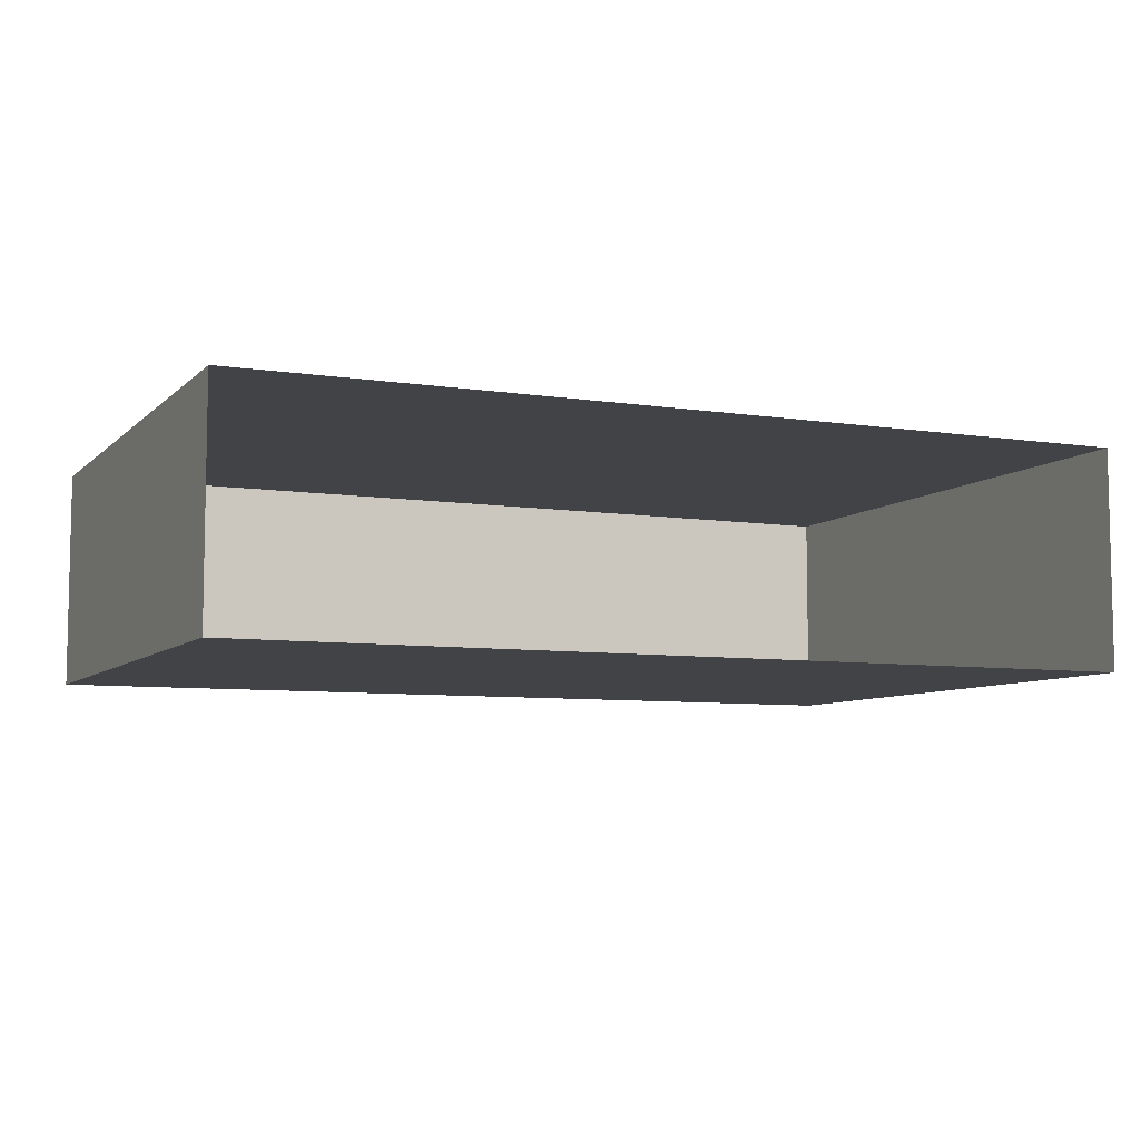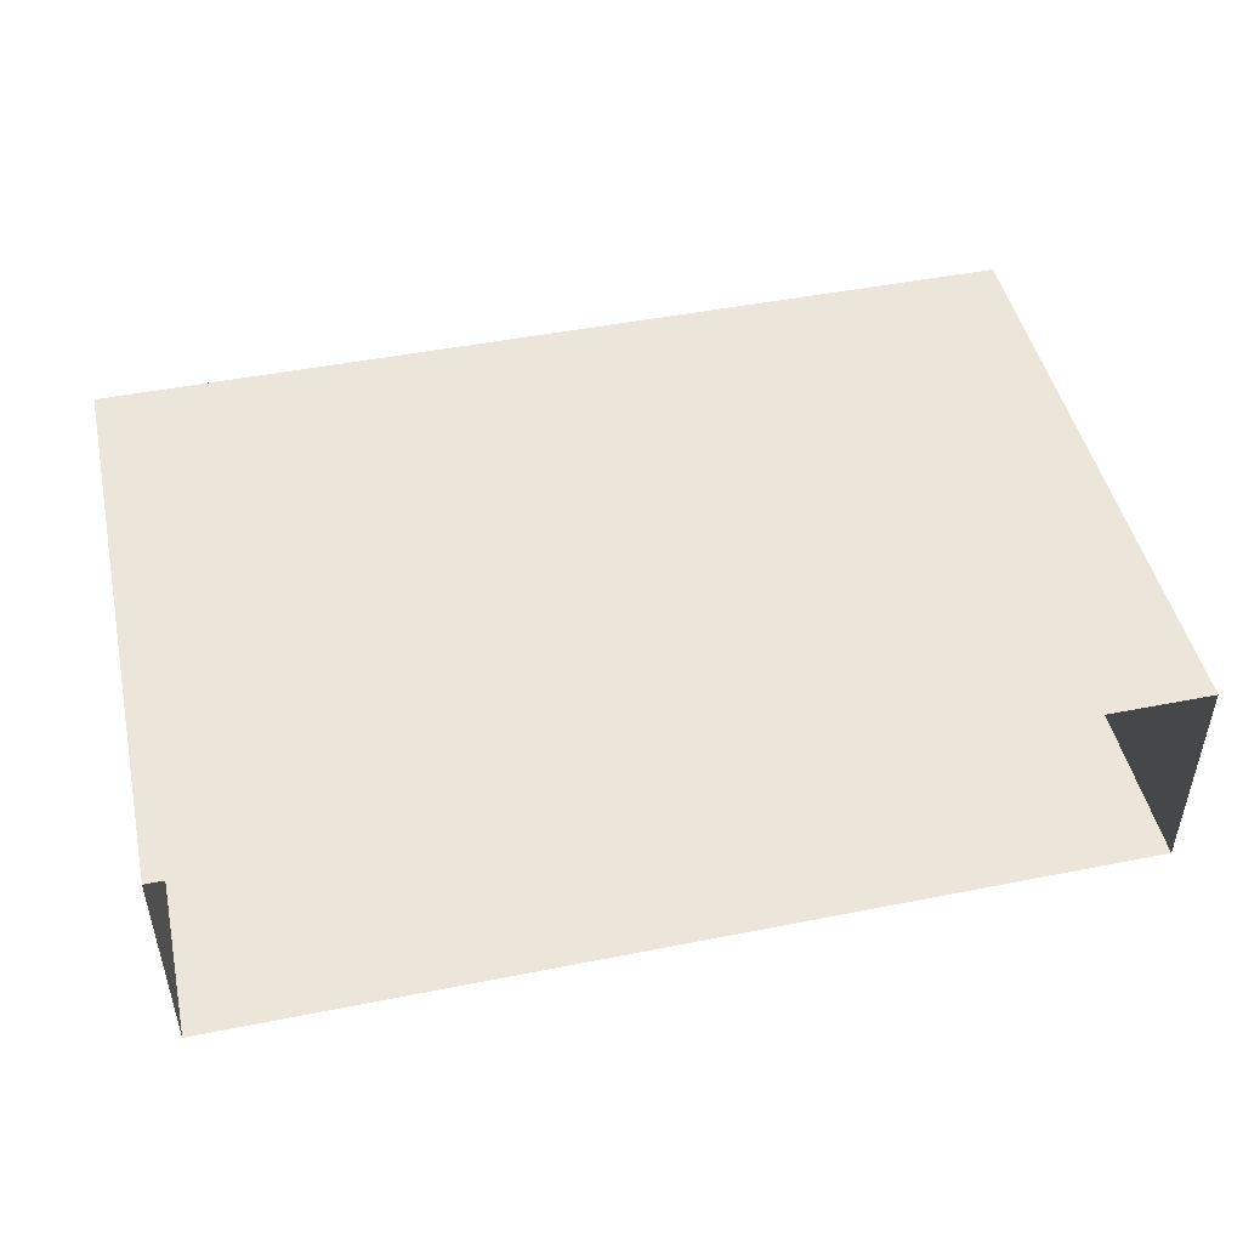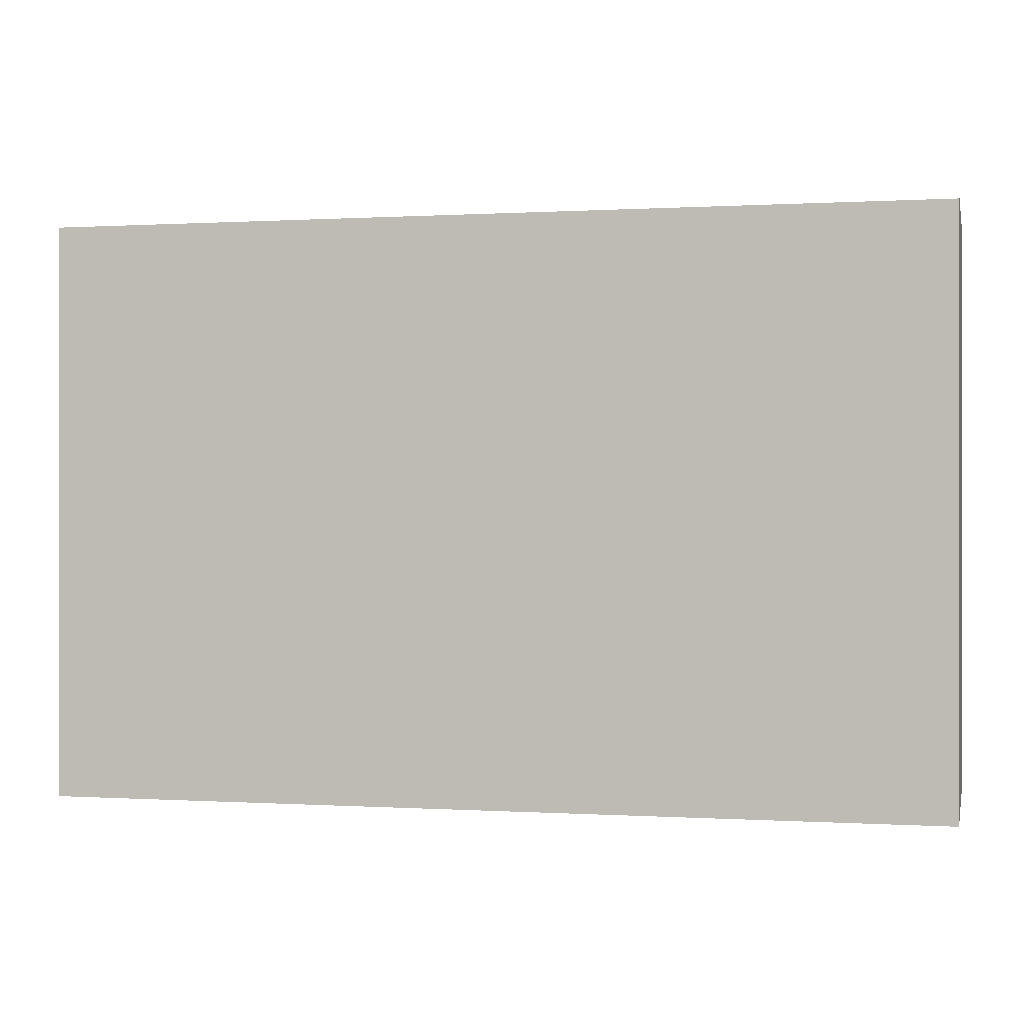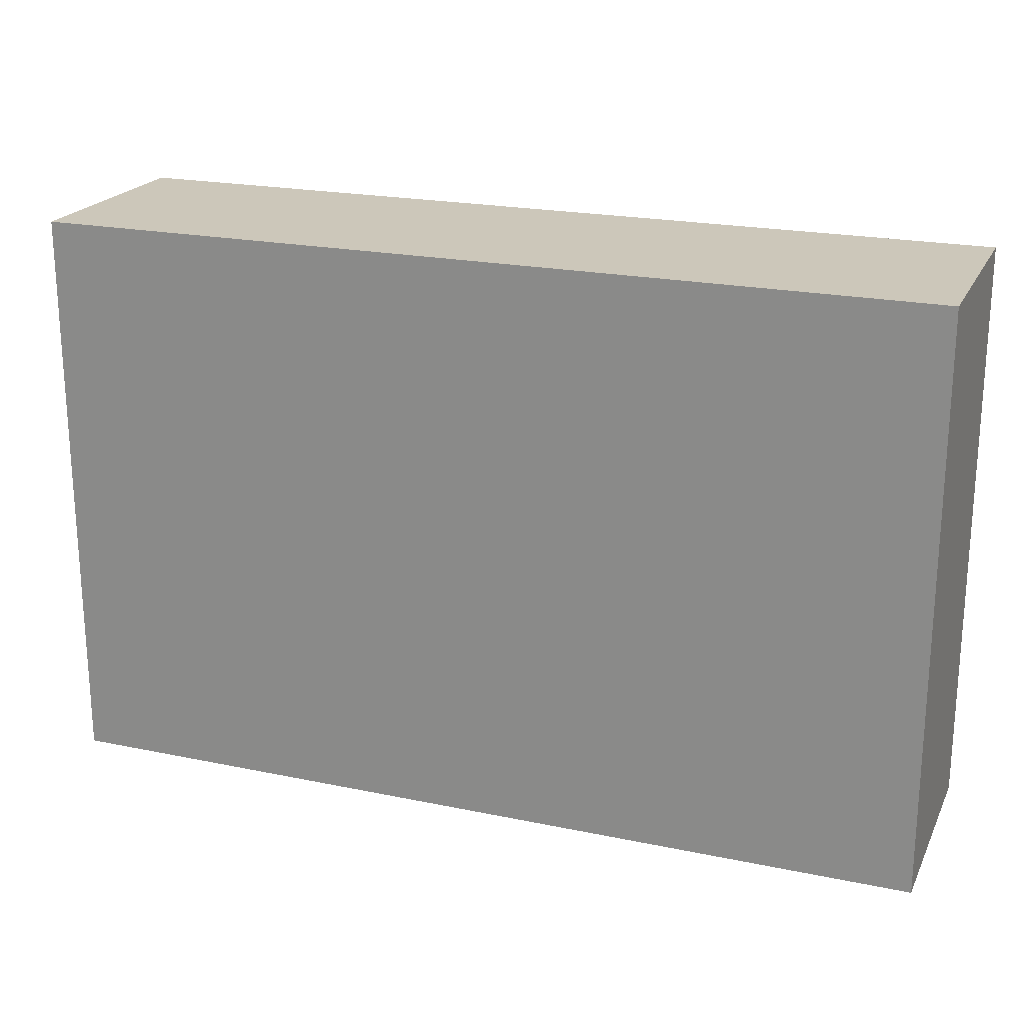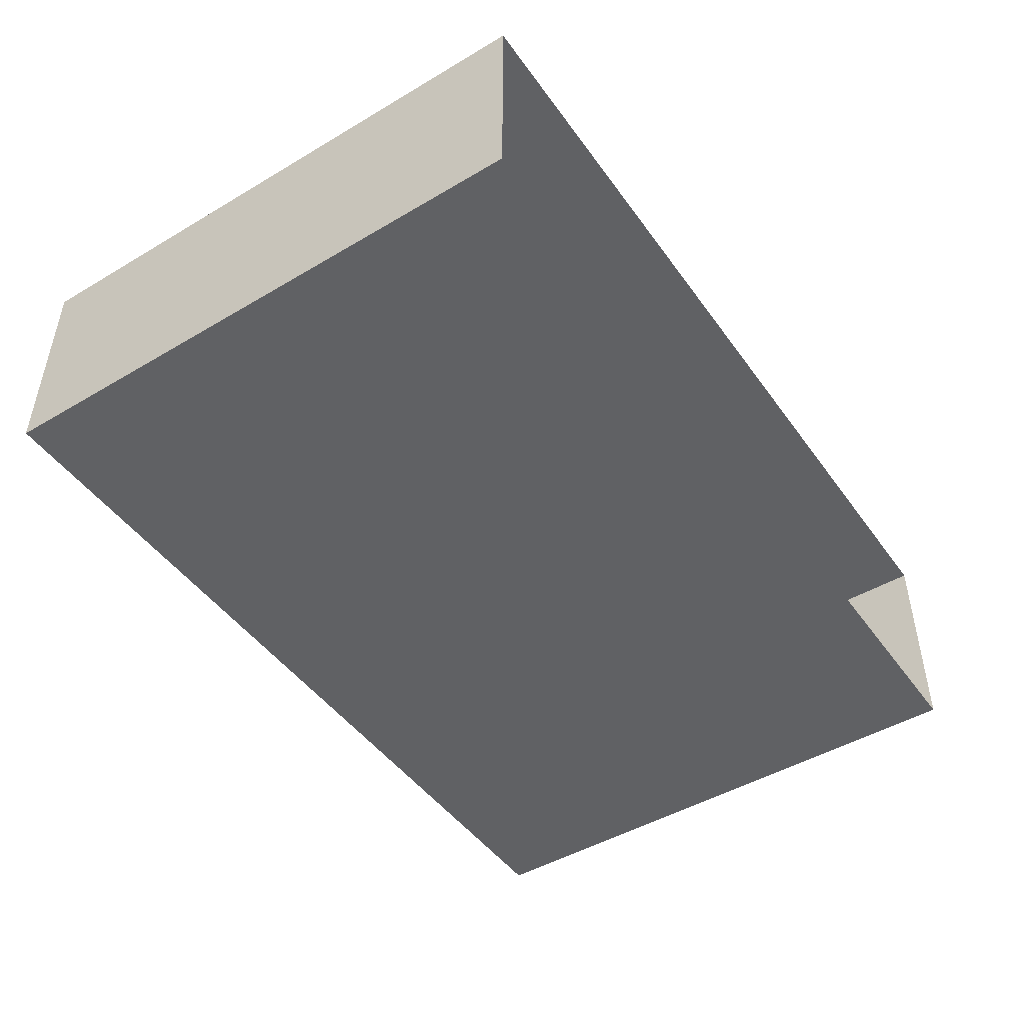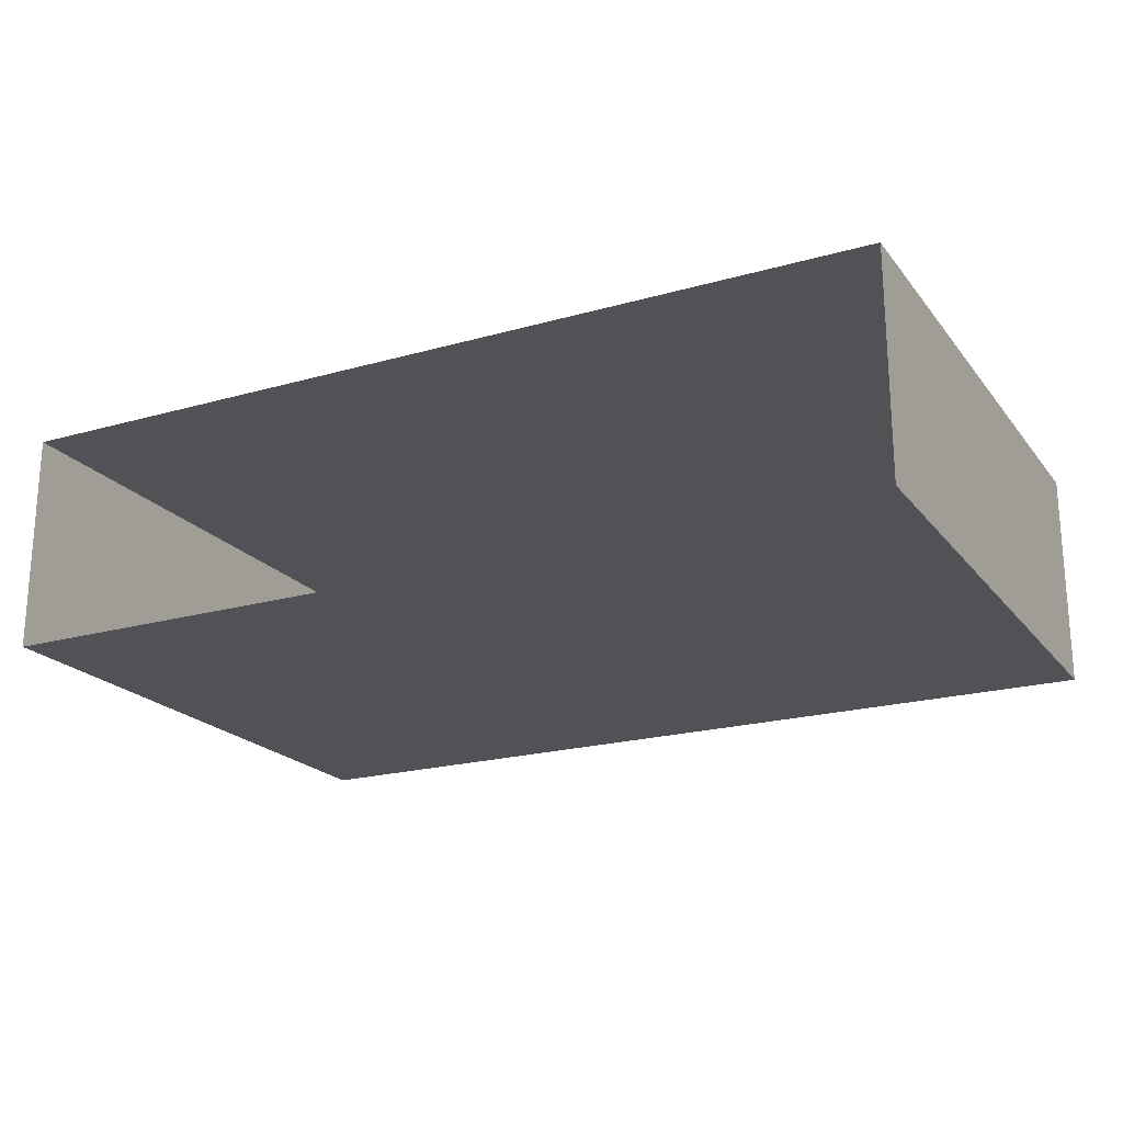
<metadata>
{"format":"obj","ext":"obj","renderer":"f3d","projection":"perspective","resolution":1024,"background":"white","views":[{"elev":-7.2,"azim":-24.0,"up":"+Z"},{"elev":47.4,"azim":-12.6,"up":"+Z"},{"elev":0.2,"azim":-167.1,"up":"+Y"},{"elev":21.3,"azim":20.4,"up":"+Y"},{"elev":-47.0,"azim":-56.2,"up":"+Z"},{"elev":-20.8,"azim":27.1,"up":"+Z"}]}
</metadata>
<code>
v -24 84 16
v -24 84 -16
v -65 84 -16
v -65 84 16
v -65 84 16
v -65 44 16
v -65 44 16
v -65 0 16
v -65 44 -16
v -65 84 -16
v -65 0 -16
v -65 44 -16
v -65 84 16
v 0 84 16
v -65 44 16
v 0 44 16
v -65 44 16
v 0 44 16
v -65 0 16
v 0 0 16
v 65 84 16
v 0 84 16
v 65 44 16
v 0 44 16
v 65 44 16
v 0 44 16
v 65 0 16
v 0 0 16
v 0 84 -16
v -65 84 -16
v 0 44 -16
v -65 44 -16
v 0 44 -16
v -65 44 -16
v 0 0 -16
v -65 0 -16
v 0 84 -16
v 65 84 -16
v 0 44 -16
v 65 44 -16
v 0 44 -16
v 65 44 -16
v 0 0 -16
v 65 0 -16
v 65 84 -16
v 65 44 -16
v 65 44 -16
v 65 0 -16
v 65 44 16
v 65 84 16
v 65 0 16
v 65 44 16
v 24 84 -16
v 24 84 16
v 65 84 16
v 65 84 -16
v 24 84 16
v -24 84 16
v 24 84 -16
v -24 84 -16
g Regroup41
f 1 2 3
f 1 3 4
f 10 9 6
f 10 6 5
f 12 11 8
f 12 8 7
f 13 15 16
f 13 16 14
f 17 19 20
f 17 20 18
f 24 23 21
f 22 24 21
f 28 27 25
f 26 28 25
f 29 31 32
f 29 32 30
f 33 35 36
f 33 36 34
f 40 39 37
f 38 40 37
f 44 43 41
f 42 44 41
f 50 49 46
f 50 46 45
f 52 51 48
f 52 48 47
f 53 54 55
f 53 55 56
f 57 59 60
f 57 60 58

</code>
